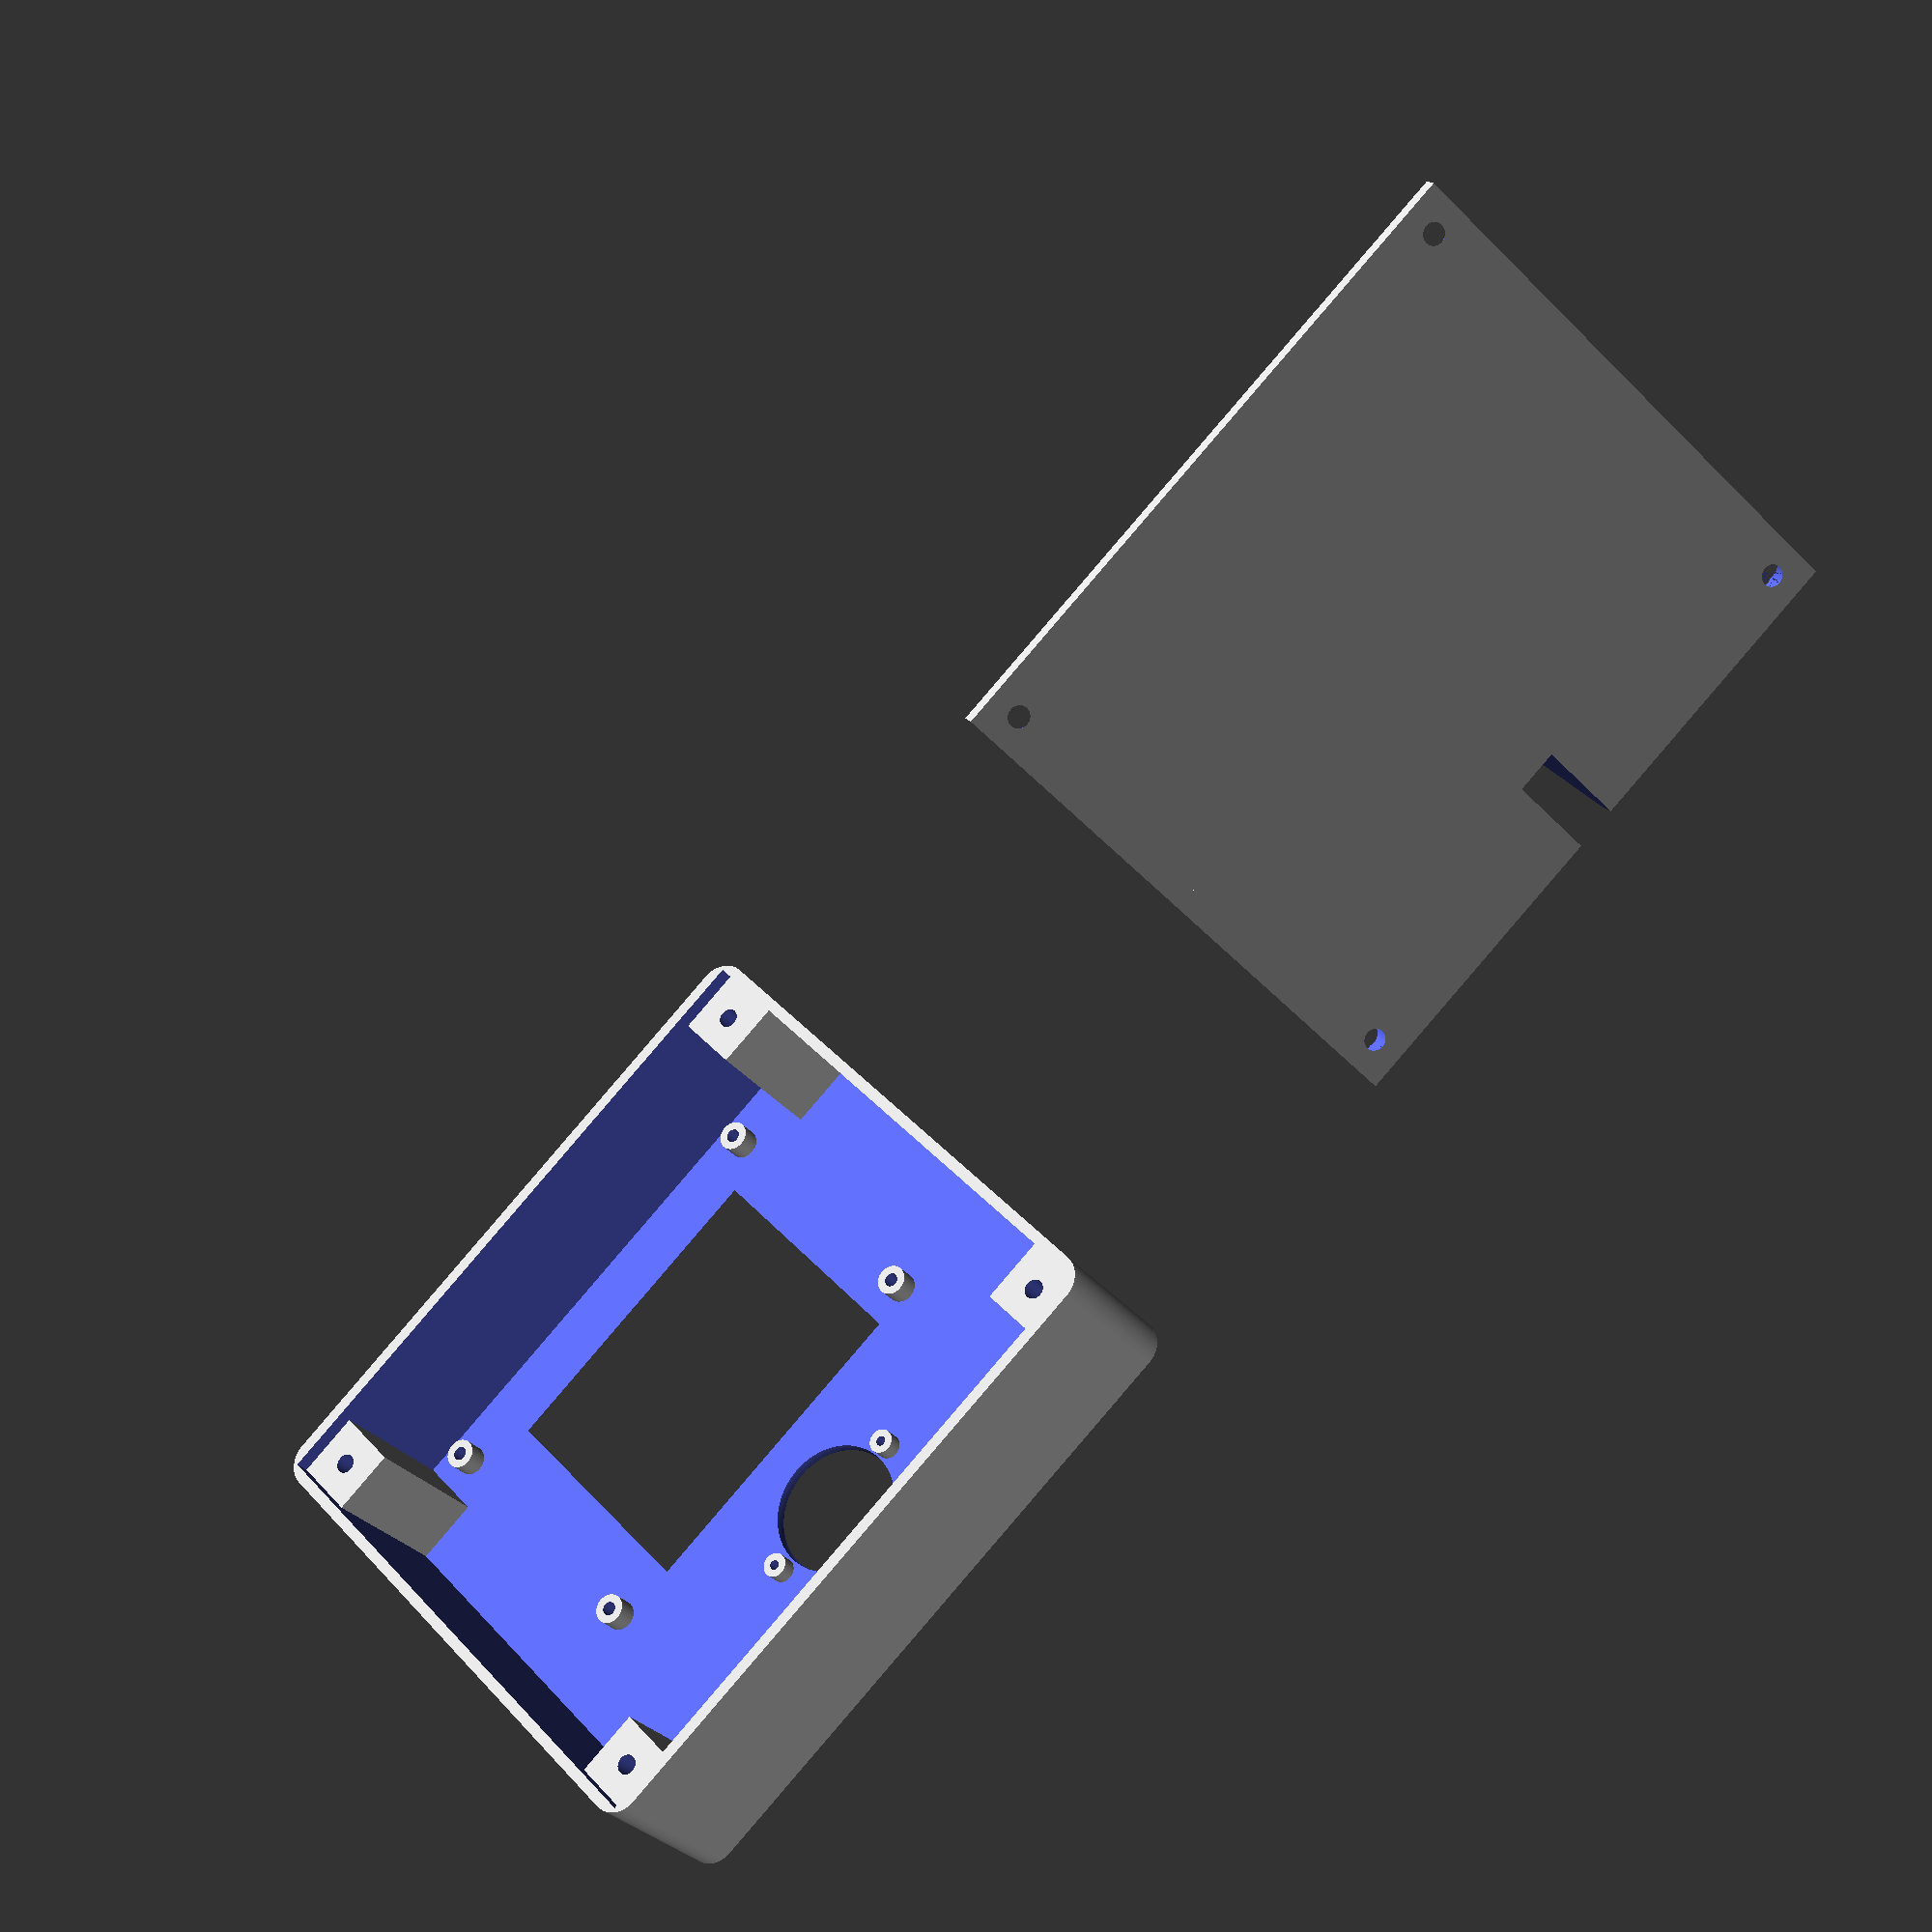
<openscad>
/*******************************************************************************
* ENCLOSURE FOR RASPBERRY PI + PITFT + PIR SENSOR
* ------------------------------------------------------------------------------
* Copyright Damien Braillard, Switzerland
* ------------------------------------------------------------------------------
* Bill of materials:
*   - 4 M3 with 5mm long thread screws to hold the screen
*   - 2 M2 with 5mm long thread screws to hold the PIR
*   - 4 M4 with conic head to tighten he back part with the front part
*******************************************************************************/

// =============================================================================
// Defines all the measurements
// =============================================================================
tft_width           = 59;   // Width of the TFT display area
tft_height          = 45;   // Height of the TFT display area
tft_thick           =  4.5; // Thickness of the TFT display module (without board)
tft_pcb_thick       =  1;   // Thickness of the TFT PCB
tft_margin_left     = 11;   // Left distance from RPi board edge to TFT display area edge
tft_margin_right    = 15;   // Right distance from RPi board edge to TFT display area edge
tft_margin_top      =  9;   // Top distance from RPi board edge to TFT display area edge
tft_margin_bottom   =  3;   // Bottom distance from RPi board edge to TFT display area edge
tft_screw_diam      =  3;   // Diameter of the TFT attachement screw thread
tft_screw_height    =  5;   // Length of the TFT attachement screw thread
tft_hole_offsets    = [     // Offsets [X,Y] of holes in TFT board relative to top-left corner
                       [3.5, 3.5],
                       [81.5, 3.5],
                       [3.5, 52.5],
                       [81.5, 52.5]
                     ];

pi_width            = 85;   // Width of the RPi board
pi_height           = 56;   // Height of the RPi board
pi_thick            = 19;   // Thickness of the PI + TFT board (without the display)

pir_lens_diam       = 23;   // Diameter of the PIR lens
pir_lens_thick      =  3.5; // Thickness of the PIR lens base
pir_pcb_thick       =  1.5; // Thickness of the PIR board
pir_screw_height    =  5;   // Length of the PIR attachement screws thread
pir_screw_diam      =  2;   // Diameter of the PIR attachement screws thread
pir_hole_offsets    = [     // Offsets(X,Y) of PIR holes relative to PIR center (space between holes = 29mm)
                        -14.5,
                        14.5
                      ];
pir_height          = 24;   // Height of the PIR module
pir_width           = 33;   // Width of the PIR module
pir_spacing         =  5;   // Distance between the PIR and the PI board

screw_thread_diam   =  4;   // Diameter of the body screw threads
screw_head_diam     =  7;   // Diameter of the body screw head
screw_head_thick    =  2.5; // Thickness of the body screw head
screw_pillar_side   = 12;   // Side of the square pillars that hold the bolts.

cable_diam          =  4;   // Diameter of the USB cable

body_top_margin     =  2;   // Clearance on top of the last component
body_bottom_margin  = 20;   // Clearance before the firtst compnent can be found
body_back_margin    = 5;    // Clearance at the back of the PI board
body_angle          = 60;   // Inclinaison angle of the body in degrees

back_walls          =  3;   // Thickness of the back plate + stand walls
front_walls         =  2;   // Thickness of the front panel walls 
body_in_width       = tft_width + (2 * 30);        // 28mm + margin each side of the TFT
body_in_height      = pi_height + pir_height + body_bottom_margin + body_top_margin;
body_in_thick       = pi_thick + tft_thick + body_back_margin;

echo("Body In Width =",body_in_width);
echo("Body In Height =",body_in_height);
echo("Body In Thick =",body_in_thick);

$fn=100;

// Calculated values
_pi_top          = body_in_height - body_top_margin;
_pi_left         = ((body_in_width - tft_width) / 2) - tft_margin_right; // Correct because screen flipped down
_tft_top         = body_in_height - body_top_margin - tft_margin_top;
_tft_left        = (body_in_width - tft_width)/2;
_pir_center_top  = body_in_height - body_top_margin - pi_height - pir_spacing - pir_height / 2;
_pir_center_left = body_in_width / 2;

// Utiliy modules
module rounded_cube(size, r=5) {

  linear_extrude(height=size[2])
  hull() {
    translate([r, r])
      circle(r=r);
    translate([size[0]-r, r])
      circle(r=r);
    translate([r, size[1]-r])
      circle(r=r);
    translate([size[0]-r, size[1]-r])
      circle(r=r);    
  }
  
}

// Renders the front part
module front_part() {

    difference() {
      translate([-front_walls, -front_walls, -front_walls])
        rounded_cube([body_in_width+front_walls*2, body_in_height+front_walls*2, body_in_thick+front_walls+back_walls]);
      
      // Main opening
      cube([body_in_width, body_in_height, body_in_thick+back_walls+1]);
      
      // Hole for PIR sensor
      translate([_pir_center_left, _pir_center_top, 0])
        sphere(d=pir_lens_diam*1.03);
      
      // Hole for screen
      translate([_tft_left, _tft_top-tft_height, -(front_walls*2-.005)])
        minkowski() {
          cube([tft_width, tft_height, front_walls]);
          cylinder(r1=front_walls, r2=0, h=front_walls);
        } 
    }

    // TFT fixation holes
    for(i = tft_hole_offsets) {
      translate([_pi_left + pi_width - i[0], _pi_top - i[1], 0]) {
        difference() {
          cylinder(d=tft_screw_diam+2.4, h=tft_thick-.4);
          translate([0, 0, tft_thick+tft_pcb_thick-tft_screw_height-.5])
            cylinder(d=tft_screw_diam-.5, h=tft_thick+1);
        }
      }
    }
    
    // PIR fixation holes
    for(i = pir_hole_offsets) {
      translate([_pir_center_left + i, _pir_center_top, 0])
        difference() {
          cylinder(d=pir_screw_diam+2.4, h=pir_lens_thick-.4);
          translate([0, 0, pir_lens_thick+pir_pcb_thick-pir_screw_height-.5])
            cylinder(d=pir_screw_diam-.25, h=pir_screw_height+1);
        }      
    }
    
    // Screw holders
    for(x = [0, body_in_width-screw_pillar_side], y = [0, body_in_height-screw_pillar_side]) {
      translate([x, y, 0])
      difference() {
        cube([screw_pillar_side, screw_pillar_side, body_in_thick]);
        translate([screw_pillar_side/2, screw_pillar_side/2, 0])
          cylinder(d=screw_thread_diam-.5, h=body_in_height+2);
      }
    }
  
}

// Renders the back part
module back_part() {
  base_depth = cos(body_angle)*body_in_height;
  difference() {
    union() {
      // Main plate
      rotate([body_angle, 0, 0]) { 
        cube([body_in_width, body_in_height, back_walls]);        
      }
      
      // Foot
      hull() {
        translate([body_in_width/2, base_depth-10, 0])
          cylinder(d=20, h=10);
        rotate([body_angle, 0, 0]) {
          cube([body_in_width, body_in_height/2, back_walls]);
        }
      }
    }
    
    // == SCREW HOLES == 
    rotate([body_angle, 0, 0]) { 
      for(x = [screw_pillar_side/2, body_in_width-screw_pillar_side/2],
          y = [screw_pillar_side/2, body_in_height-screw_pillar_side/2]) {
        translate([x, y, -.005]) {
          cylinder(d=screw_thread_diam, h=back_walls+.01);
          cylinder(d1=screw_head_diam+.5, d2=screw_thread_diam, h=screw_head_thick+.5);
          translate([0, 0, -30])
            cylinder(d=screw_head_diam+.5, h=30.001);
        }
      }    
    }

    // == CABLE OPENING ==
    channel_width = cable_diam*2;
    peg_center    = base_depth*3/4;
    peg_thick     = 2;
    peg_len       = 5;
    peg_spacing   = cable_diam;
    {
      // Plate Cable opening
      rotate([body_angle, 0, 0])
      translate([(body_in_width-channel_width)/2, -.1, -20])
        cube([channel_width, cable_diam*4+.1, back_walls+20.1]);
      // Foot channel
      translate([(body_in_width-channel_width)/2, 0, -.01]) {
        // Main channel
        translate([0, 0, peg_thick-.1])
          cube([channel_width, base_depth, cable_diam+2.1]);
        // Front main opening 
        cube([channel_width, peg_center-peg_len-peg_spacing/2, peg_thick]);
        // Front peg
        translate([0, peg_center-peg_len-peg_spacing/2-.1, -.1])
          cube([channel_width/2, peg_len+.2, peg_thick+.1]);
        // Space between pegs 
        translate([0, peg_center-peg_spacing/2, 0])
          cube([channel_width, peg_spacing, peg_thick]);
        // Back peg
        translate([channel_width/2, peg_center+peg_spacing/2-.1, -.1])
          cube([channel_width/2, peg_len+.2, peg_thick+.1]);
        // Back main opening
        translate([0, peg_center+peg_len+peg_spacing/2, 0])
          cube([channel_width, base_depth-peg_center-peg_len-peg_spacing/2, peg_thick]);
      }
    }
  }  
}

// =============================================================================
// Main rendering
// =============================================================================

// Uncomment to render the front part
front_part();
// Uncomment to render the back part
translate([body_in_width*1.5, 0, 0]) back_part();

</openscad>
<views>
elev=27.0 azim=316.8 roll=26.7 proj=p view=wireframe
</views>
